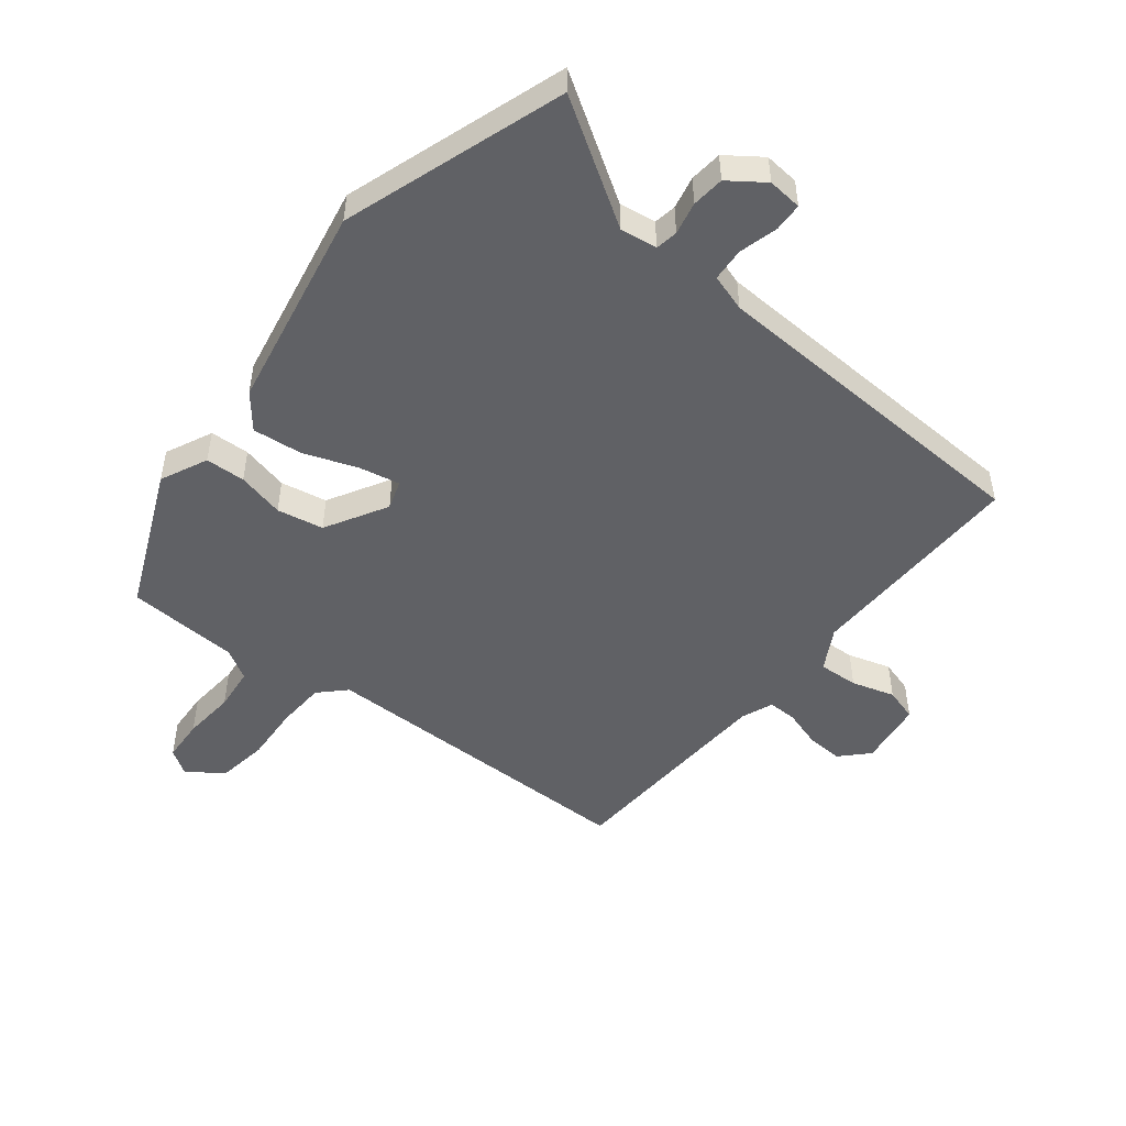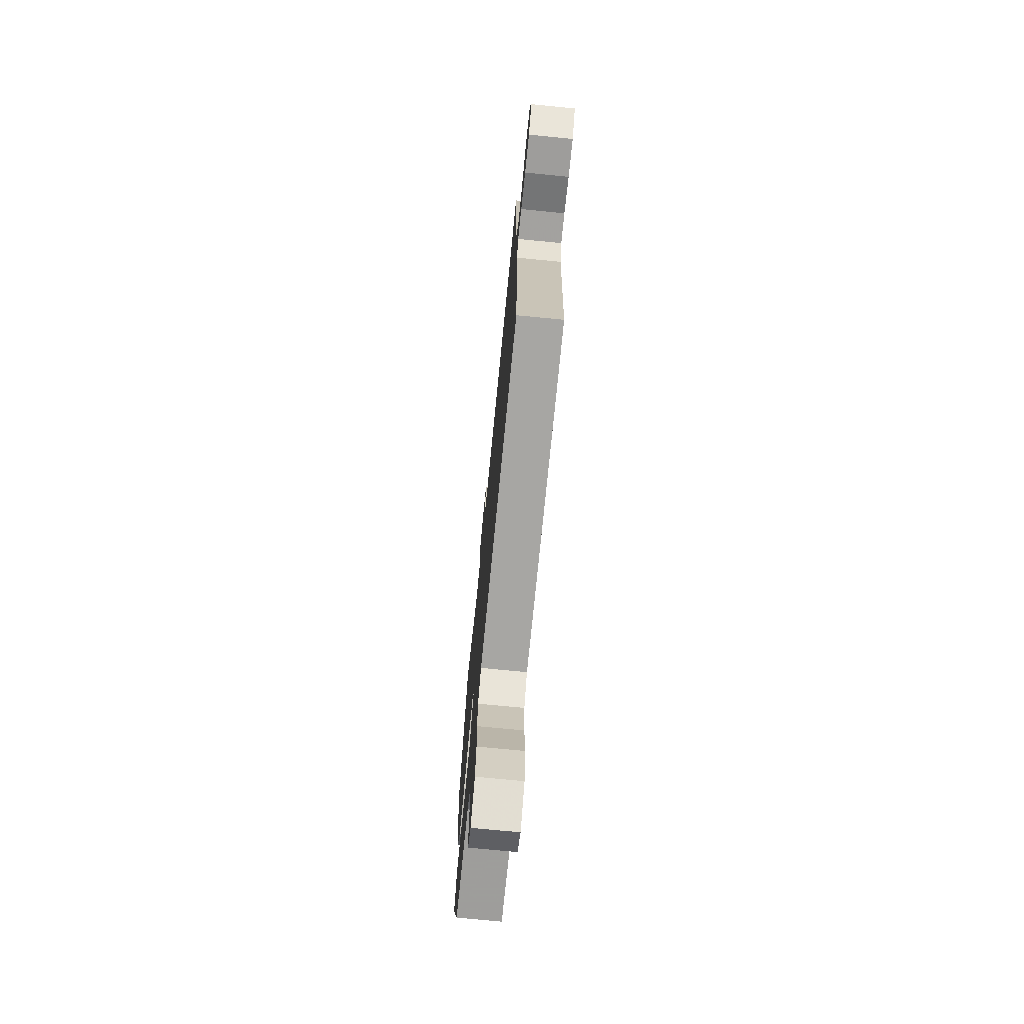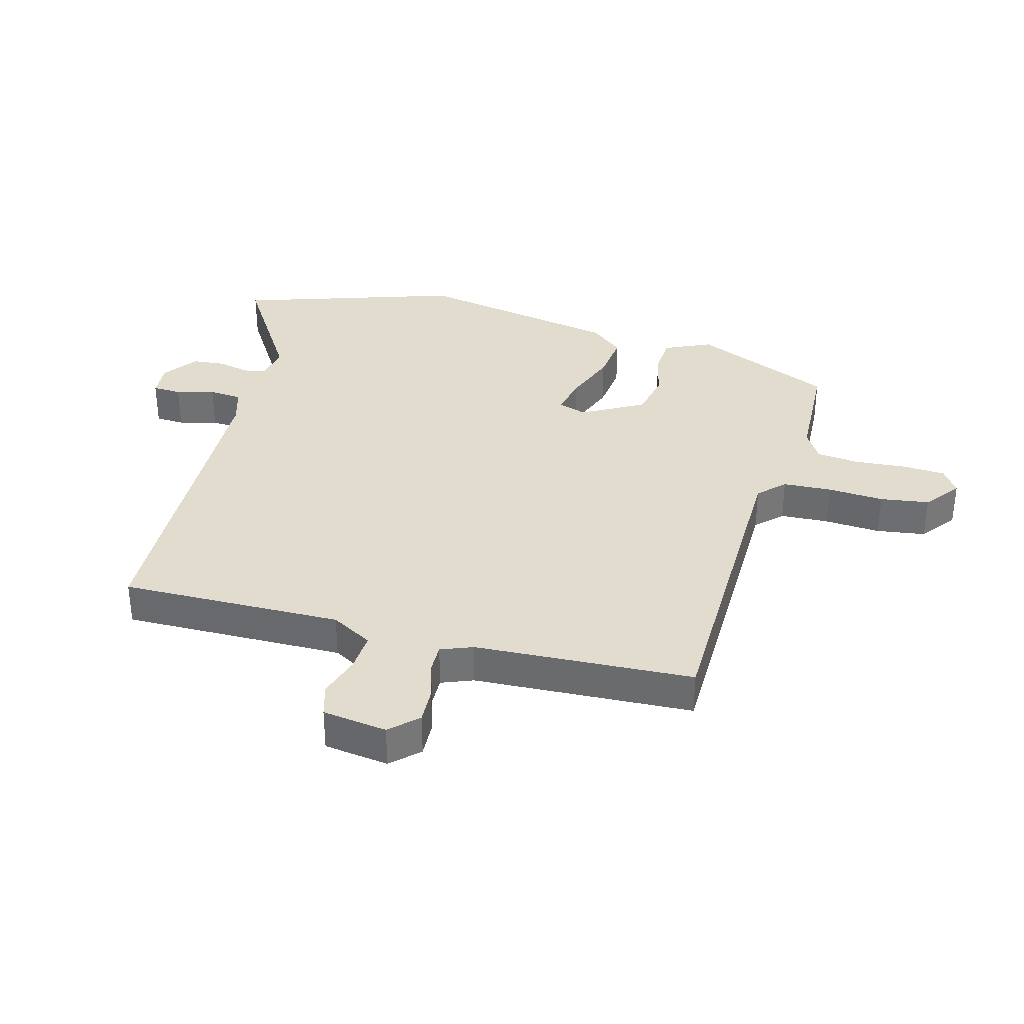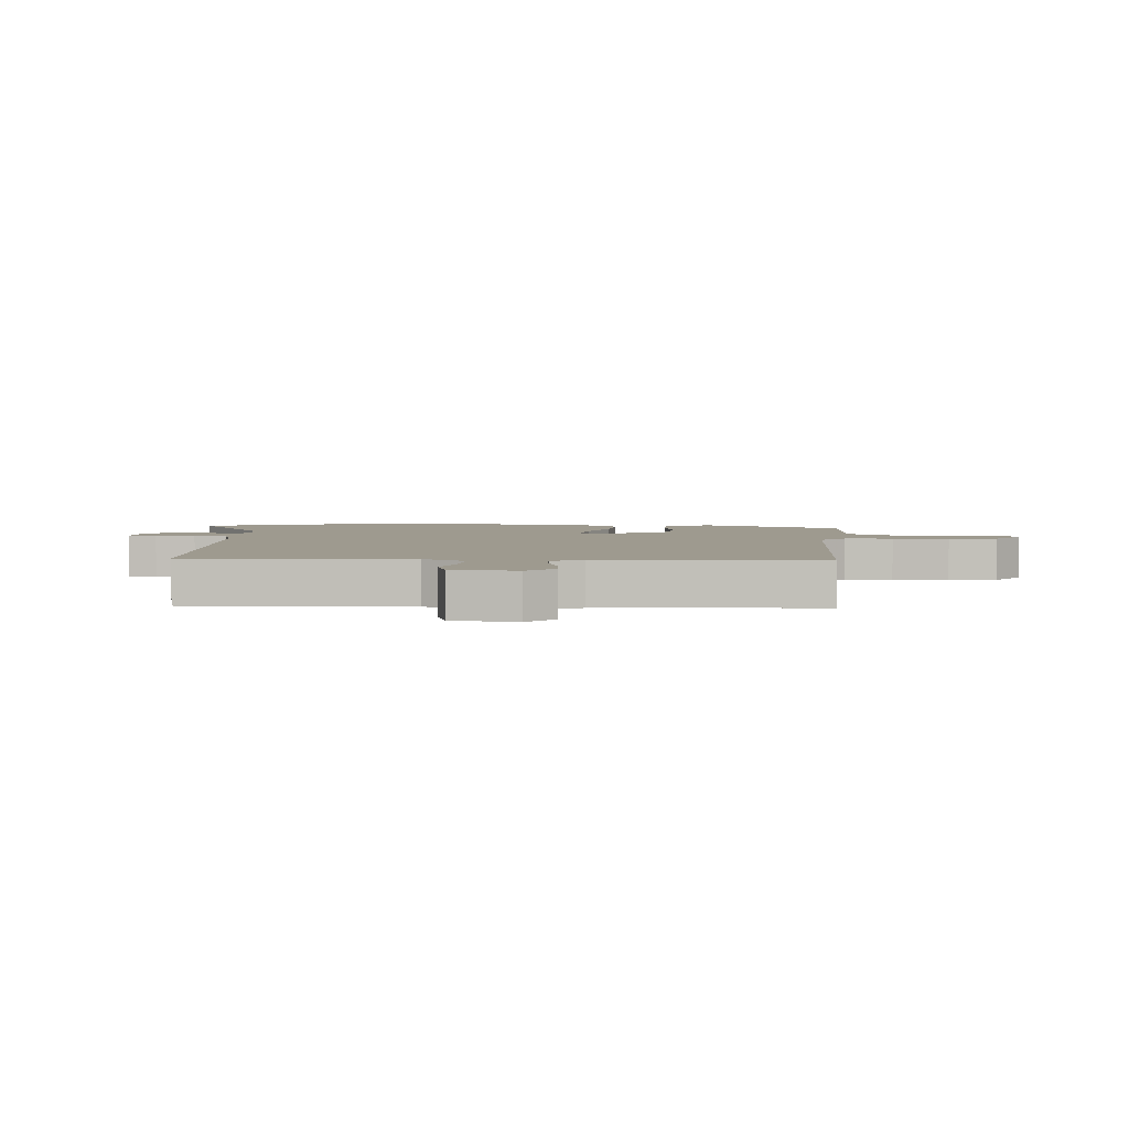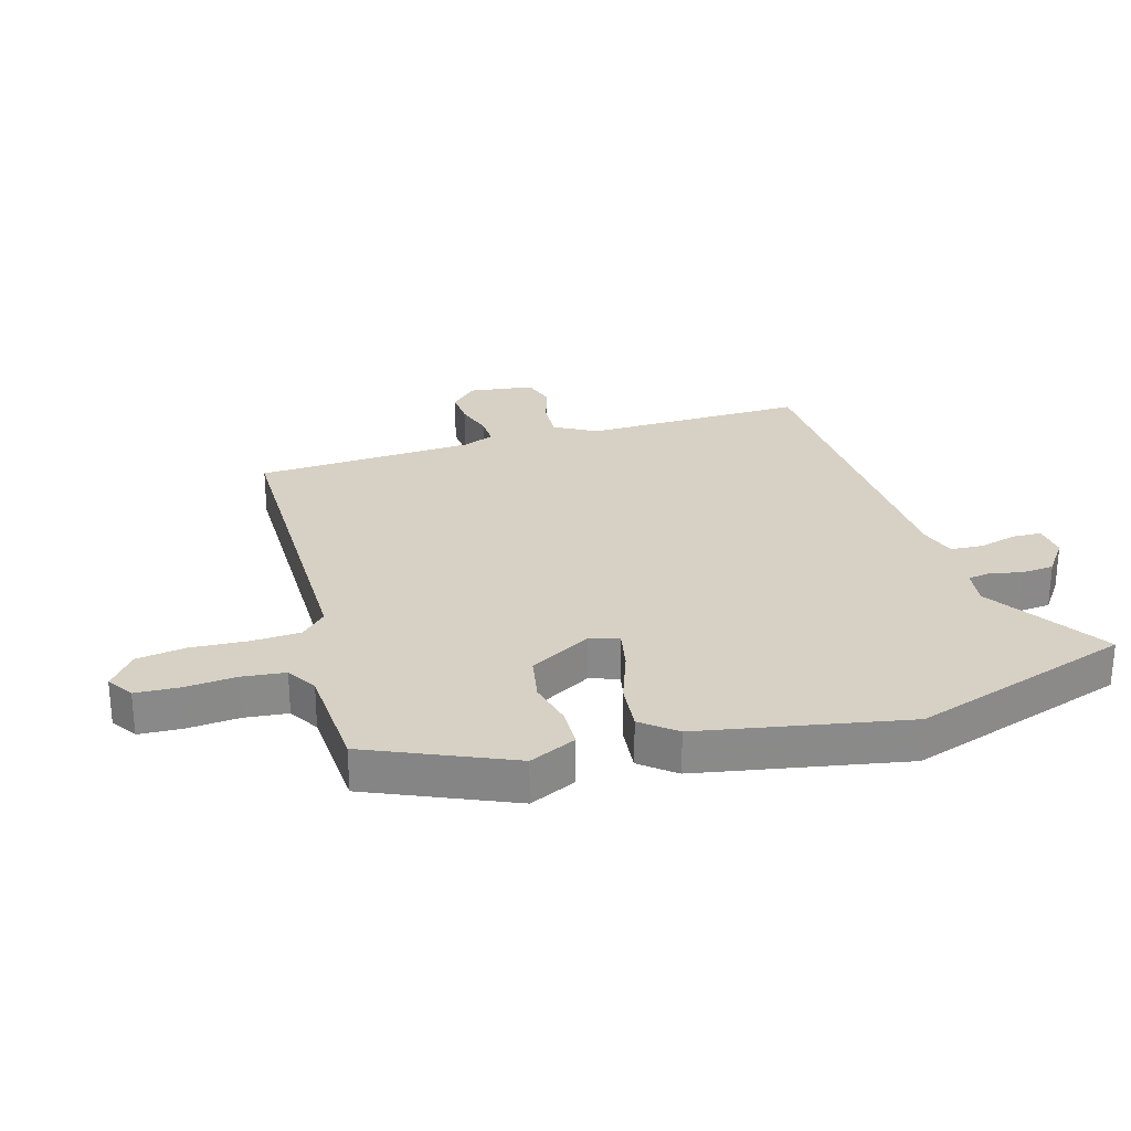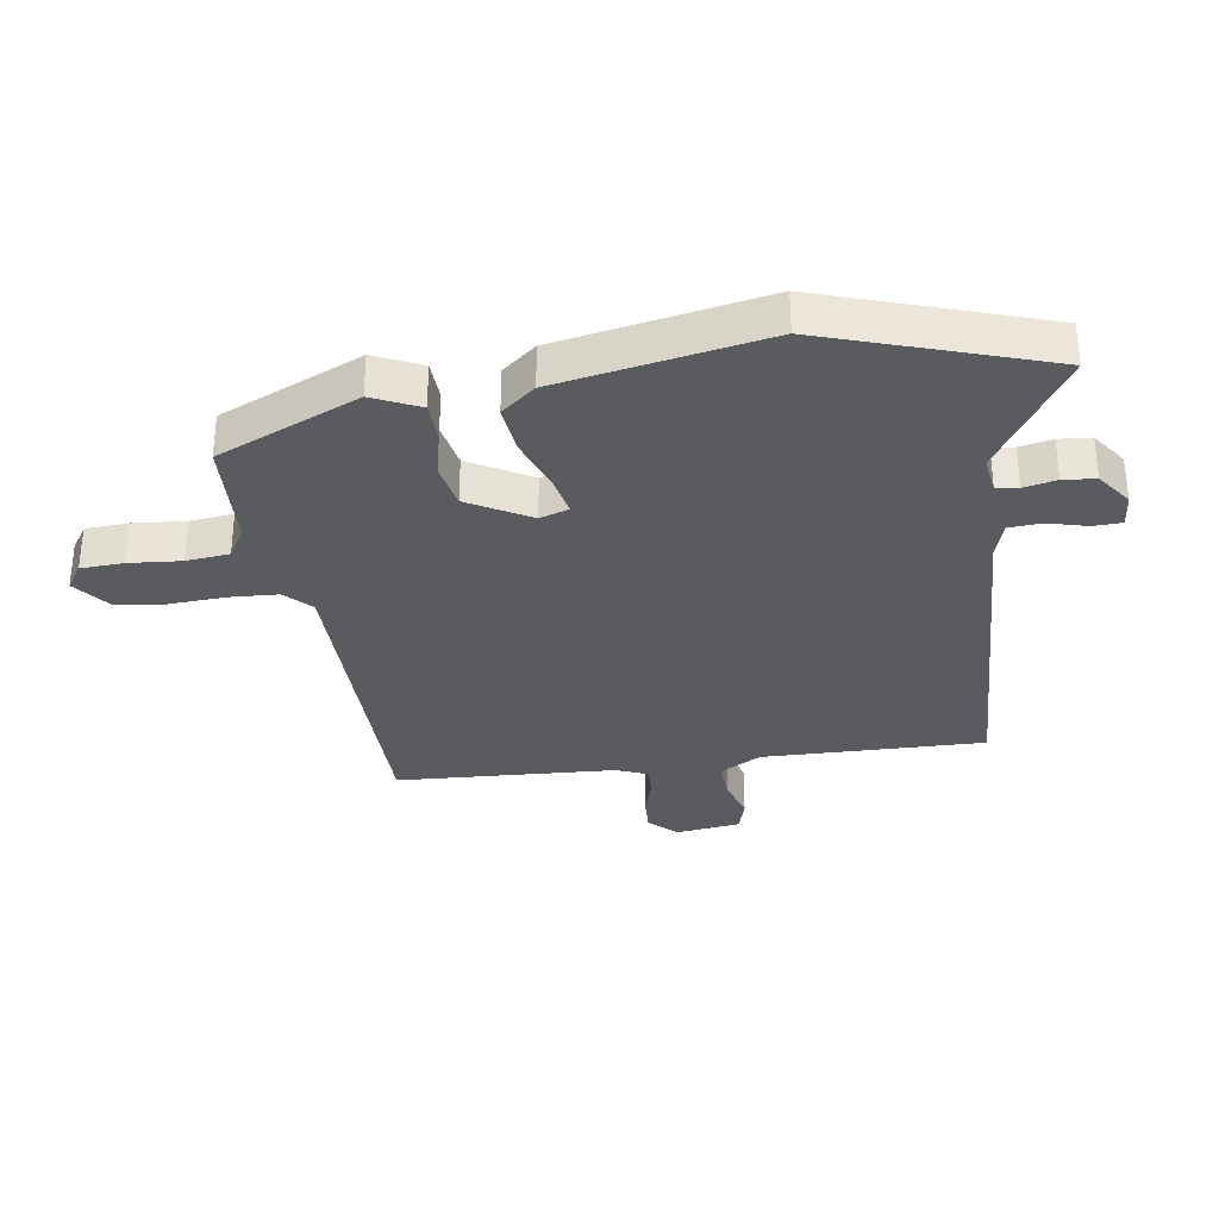
<metadata>
{"format":"obj","ext":"obj","renderer":"f3d","projection":"perspective","resolution":1024,"background":"white","views":[{"elev":-49.4,"azim":-38.7,"up":"+Y"},{"elev":-73.5,"azim":84.4,"up":"+Z"},{"elev":34.7,"azim":105.2,"up":"+Y"},{"elev":3.7,"azim":93.1,"up":"+Y"},{"elev":27.0,"azim":-106.6,"up":"+Y"},{"elev":-32.3,"azim":-81.7,"up":"+Y"}]}
</metadata>
<code>
v -0.565 0.07 0.303
v -0.444 0.07 0.67
v -0.242 0.07 0.543
v -0.181 0.07 0.552
v -0.175 0.07 0.589
v -0.187 0.07 0.643
v -0.182 0.07 0.697
v -0.124 0.07 0.739
v -0.067 0.07 0.734
v -0.065 0.07 0.686
v -0.082 0.07 0.622
v -0.078 0.07 0.567
v -0.016 0.07 0.548
v 0.545 0.07 0.526
v 0.54 0.07 0.156
v 0.579 0.07 0.087
v 0.645 0.07 0.091
v 0.716 0.07 0.113
v 0.771 0.07 0.097
v 0.786 0.07 -0.011
v 0.743 0.07 -0.056
v 0.682 0.07 -0.053
v 0.62 0.07 -0.034
v 0.571 0.07 -0.033
v 0.55 0.07 -0.086
v 0.532 0.07 -0.451
v -0.014 0.07 -0.457
v -0.056 0.07 -0.499
v -0.06 0.07 -0.58
v -0.054 0.07 -0.674
v -0.066 0.07 -0.756
v -0.124 0.07 -0.801
v -0.167 0.07 -0.773
v -0.171 0.07 -0.702
v -0.164 0.07 -0.615
v -0.172 0.07 -0.543
v -0.223 0.07 -0.513
v -0.409 0.07 -0.504
v -0.513 0.07 -0.269
v -0.477 0.07 -0.191
v -0.411 0.07 -0.188
v -0.333 0.07 -0.206
v -0.256 0.07 -0.191
v -0.198 0.07 -0.088
v -0.214 0.07 -0.04
v -0.281 0.07 -0.054
v -0.371 0.07 -0.087
v -0.453 0.07 -0.096
v -0.499 0.07 -0.04
v -0.565 0 0.303
v -0.444 0 0.67
v -0.242 0 0.543
v -0.181 0 0.552
v -0.175 0 0.589
v -0.187 0 0.643
v -0.182 0 0.697
v -0.124 0 0.739
v -0.067 0 0.734
v -0.065 0 0.686
v -0.082 0 0.622
v -0.078 0 0.567
v -0.016 0 0.548
v 0.545 0 0.526
v 0.54 0 0.156
v 0.579 0 0.087
v 0.645 0 0.091
v 0.716 0 0.113
v 0.771 0 0.097
v 0.786 0 -0.011
v 0.743 0 -0.056
v 0.682 0 -0.053
v 0.62 0 -0.034
v 0.571 0 -0.033
v 0.55 0 -0.086
v 0.532 0 -0.451
v -0.014 0 -0.457
v -0.056 0 -0.499
v -0.06 0 -0.58
v -0.054 0 -0.674
v -0.066 0 -0.756
v -0.124 0 -0.801
v -0.167 0 -0.773
v -0.171 0 -0.702
v -0.164 0 -0.615
v -0.172 0 -0.543
v -0.223 0 -0.513
v -0.409 0 -0.504
v -0.513 0 -0.269
v -0.477 0 -0.191
v -0.411 0 -0.188
v -0.333 0 -0.206
v -0.256 0 -0.191
v -0.198 0 -0.088
v -0.214 0 -0.04
v -0.281 0 -0.054
v -0.371 0 -0.087
v -0.453 0 -0.096
v -0.499 0 -0.04
f 46 47 48 49
f 45 46 49 1
f 39 40 41 42
f 37 38 39 42
f 36 37 42 43
f 32 33 34 35
f 32 35 36
f 29 30 31 32
f 28 29 32 36
f 27 28 36 43
f 25 26 27 43
f 20 21 22 23
f 20 23 24
f 17 18 19 20
f 16 17 20 24
f 15 16 24 25
f 13 14 15
f 12 13 15 25
f 8 9 10 11
f 8 11 12
f 5 6 7 8
f 4 5 8 12
f 3 4 12 25
f 45 1 2 3
f 44 45 3 25
f 25 43 44
f 98 97 96 95
f 50 98 95 94
f 91 90 89 88
f 91 88 87 86
f 92 91 86 85
f 84 83 82 81
f 85 84 81
f 81 80 79 78
f 85 81 78 77
f 92 85 77 76
f 92 76 75 74
f 72 71 70 69
f 73 72 69
f 69 68 67 66
f 73 69 66 65
f 74 73 65 64
f 64 63 62
f 74 64 62 61
f 60 59 58 57
f 61 60 57
f 57 56 55 54
f 61 57 54 53
f 74 61 53 52
f 52 51 50 94
f 74 52 94 93
f 93 92 74
f 1 50 51 2
f 2 51 52 3
f 3 52 53 4
f 4 53 54 5
f 5 54 55 6
f 6 55 56 7
f 7 56 57 8
f 8 57 58 9
f 9 58 59 10
f 10 59 60 11
f 11 60 61 12
f 12 61 62 13
f 13 62 63 14
f 14 63 64 15
f 15 64 65 16
f 16 65 66 17
f 17 66 67 18
f 18 67 68 19
f 19 68 69 20
f 20 69 70 21
f 21 70 71 22
f 22 71 72 23
f 23 72 73 24
f 24 73 74 25
f 25 74 75 26
f 26 75 76 27
f 27 76 77 28
f 28 77 78 29
f 29 78 79 30
f 30 79 80 31
f 31 80 81 32
f 32 81 82 33
f 33 82 83 34
f 34 83 84 35
f 35 84 85 36
f 36 85 86 37
f 37 86 87 38
f 38 87 88 39
f 39 88 89 40
f 40 89 90 41
f 41 90 91 42
f 42 91 92 43
f 43 92 93 44
f 44 93 94 45
f 45 94 95 46
f 46 95 96 47
f 47 96 97 48
f 48 97 98 49
f 49 98 50 1

</code>
